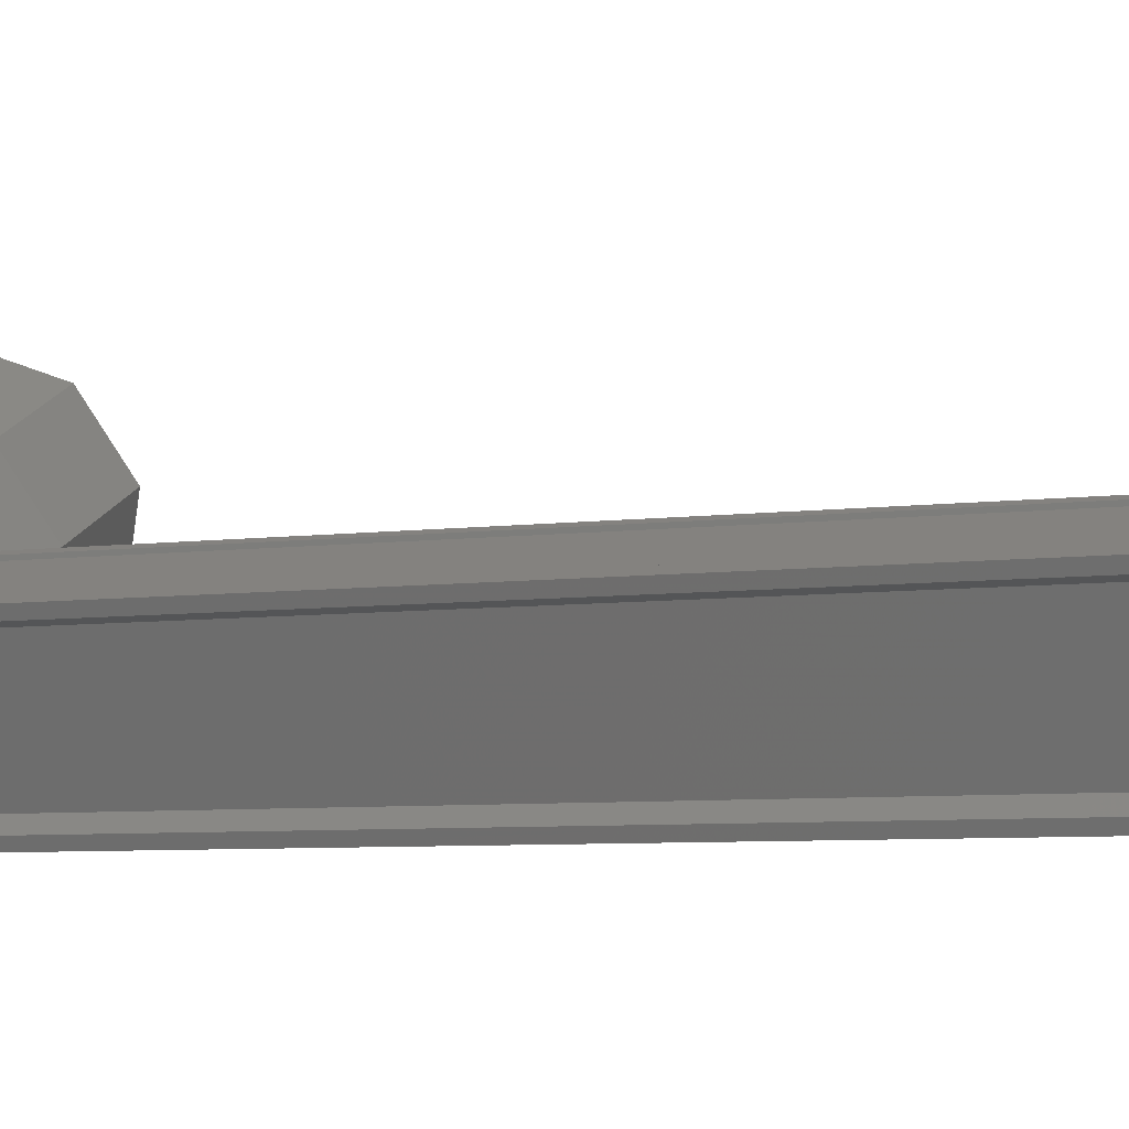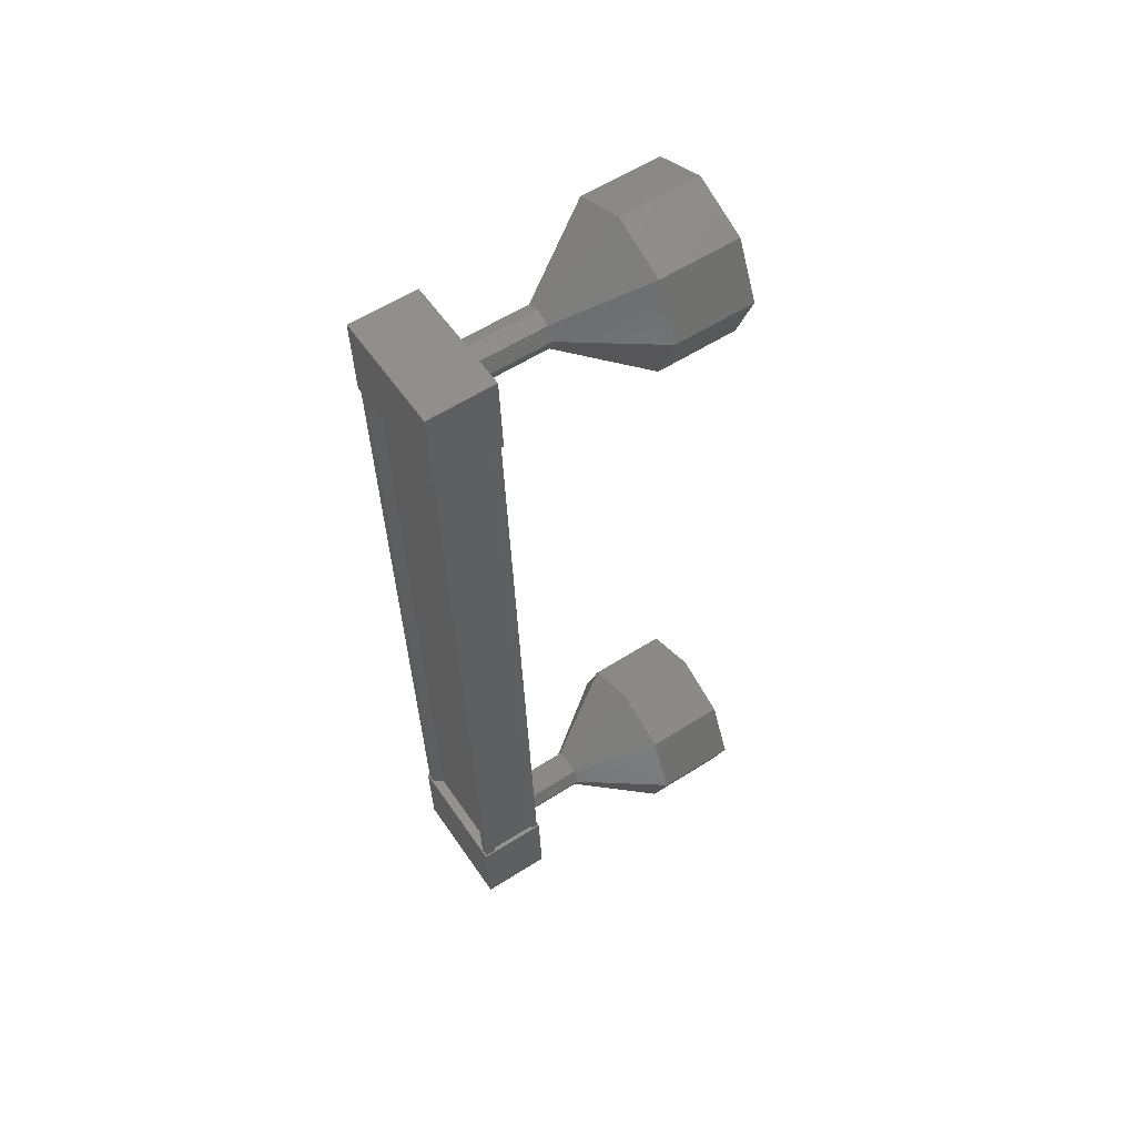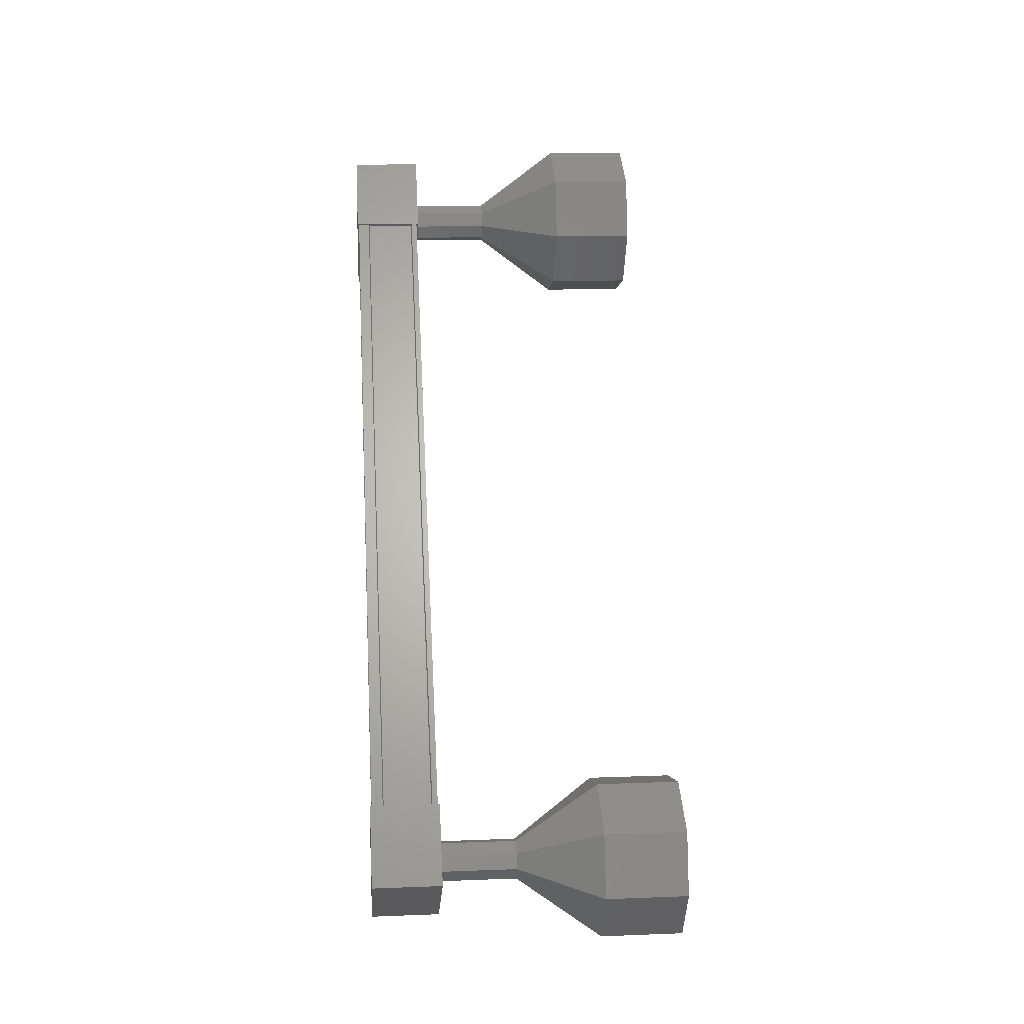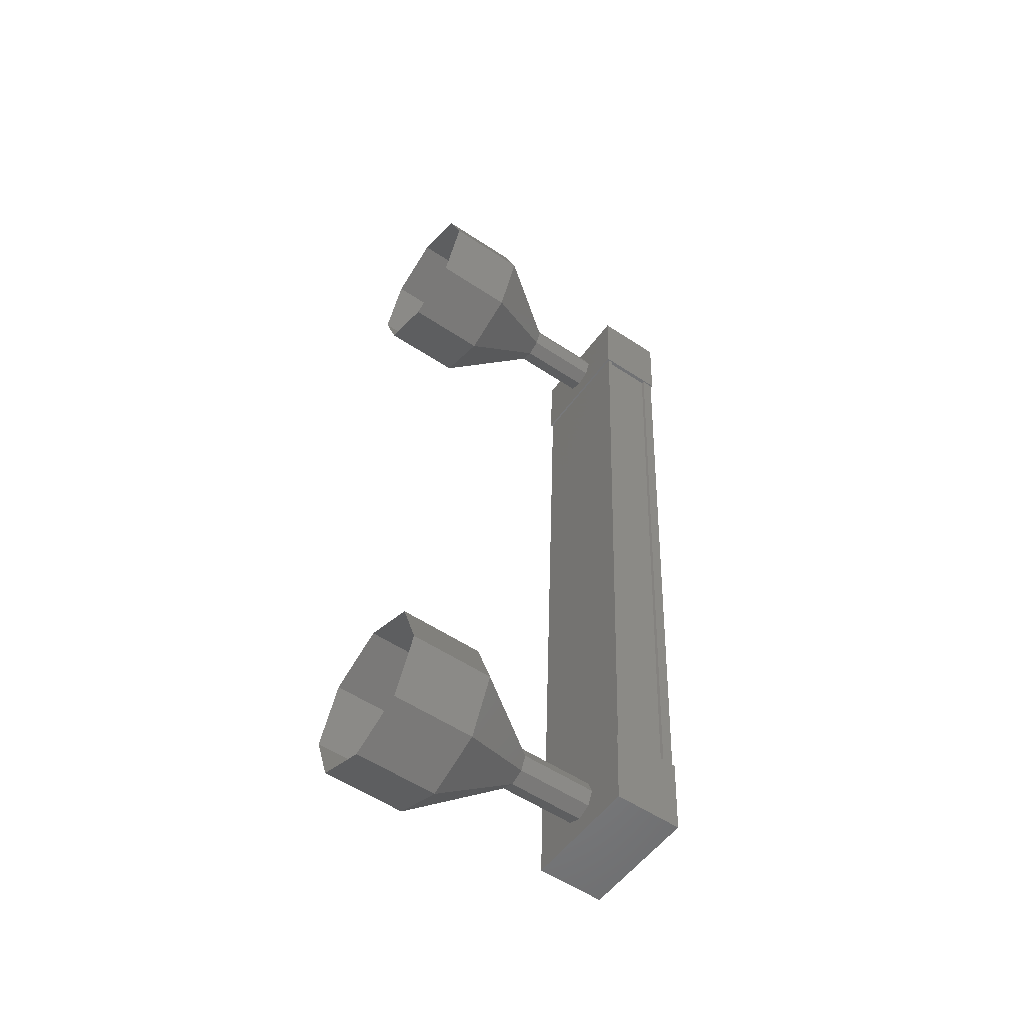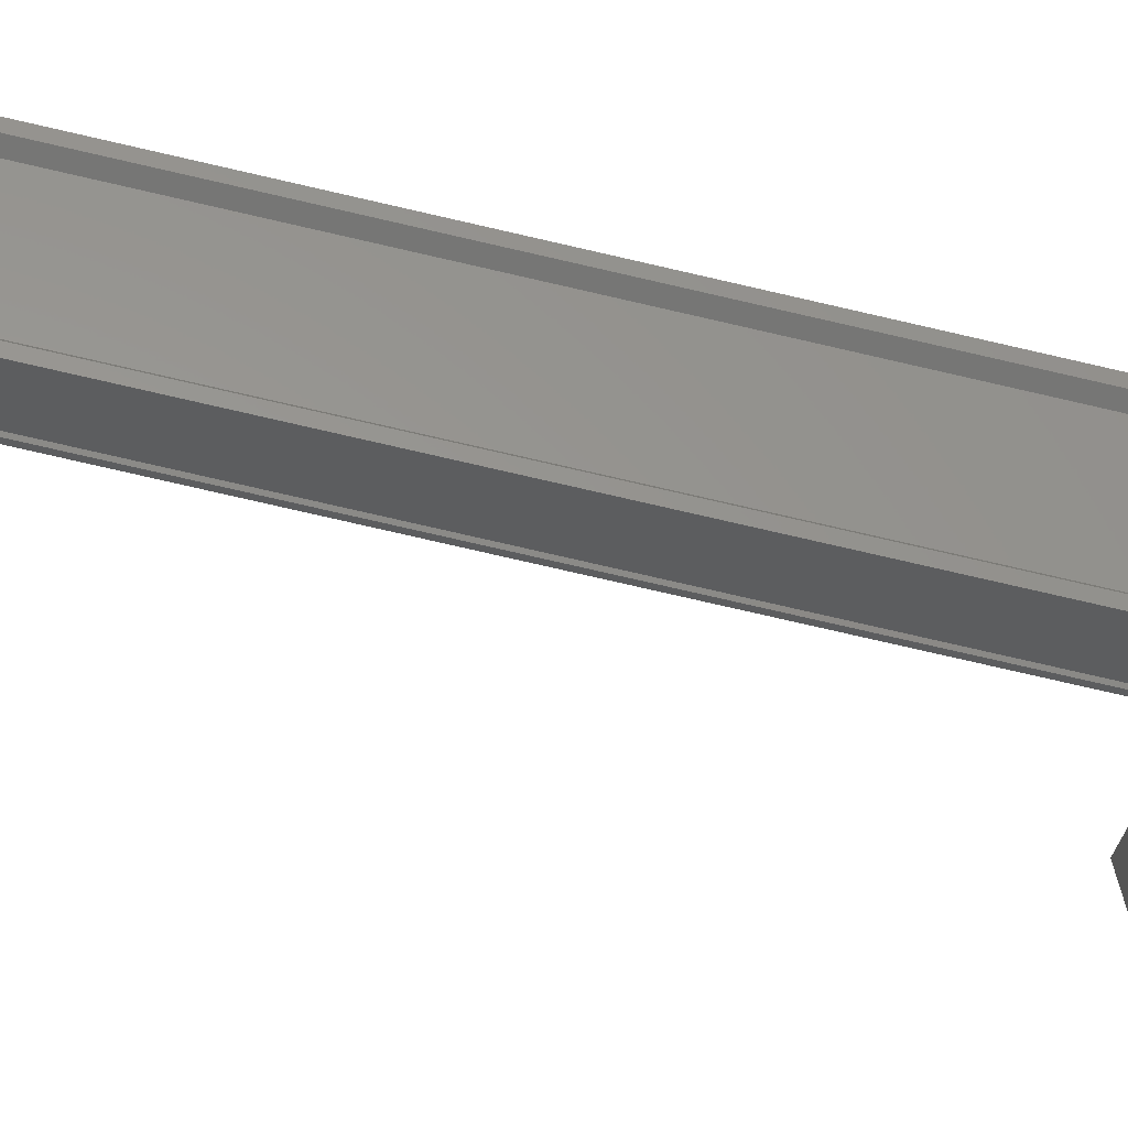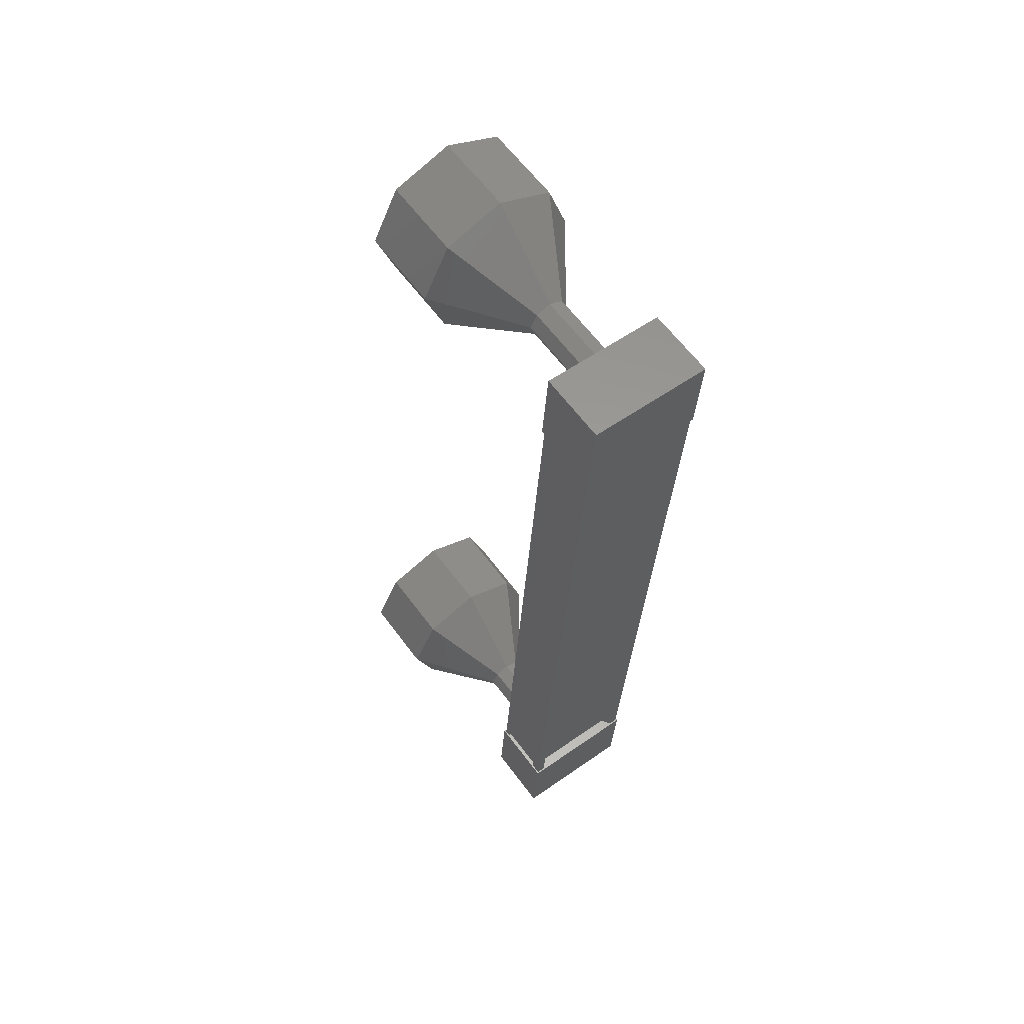
<metadata>
{"format":"stl","ext":"stl","renderer":"f3d","projection":"perspective","resolution":1024,"background":"white","views":[{"elev":-12.1,"azim":-65.8,"up":"+Y"},{"elev":52.5,"azim":-0.0,"up":"+Z"},{"elev":-26.4,"azim":29.5,"up":"+Z"},{"elev":-50.6,"azim":178.6,"up":"+Z"},{"elev":-64.9,"azim":-104.3,"up":"+Y"},{"elev":58.0,"azim":-93.2,"up":"+Z"}]}
</metadata>
<code>
# stl→obj: 127 verts, 152 faces
v -15.31 -242.9 371.6
v -15.45 -242.9 371.6
v -15.17 -242.4 362.4
v -15.22 -242.3 362.4
v -14.42 -243.3 362.4
v -14.47 -243.5 362.4
v -14.75 -244 371.6
v -14.41 -243.6 362.4
v -14.7 -244 371.6
v -13.8 -243.2 362.4
v -14.09 -243.6 371.6
v -13.83 -243.1 362.4
v -14.11 -243.6 371.6
v -14.59 -243.9 371.6
v -15.03 -242.4 362.4
v -14.71 -243.8 371.6
v -14.59 -244 371.6
v -14.3 -243.5 362.4
v -14.31 -243.4 362.4
v -15.23 -242.3 361.9
v -13.7 -243.1 361.9
v -14.4 -243.6 361.8
v -14.43 -243.6 362.8
v -15.26 -242.3 362.9
v -13.73 -243.1 362.9
v -14.56 -241.9 362.9
v -14.53 -241.8 361.9
v -14.69 -244 371.1
v -15.52 -242.8 371.2
v -13.99 -243.6 371.2
v -14.82 -242.3 371.2
v -14.85 -242.4 372.2
v -15.55 -242.8 372.2
v -14.72 -244.1 372.1
v -14.02 -243.6 372.2
v -15.51 -242.8 371.6
v -15.4 -242.7 371.6
v -15.11 -242.3 362.4
v -15.37 -242.8 371.6
v -15.08 -242.3 362.4
v -14.89 -242.4 371.7
v -14.6 -242 362.4
v -14.9 -242.4 371.7
v -14.61 -241.9 362.4
v -14.84 -242.4 371.7
v -14.55 -241.9 362.4
v -14.03 -243.6 371.6
v -13.75 -243.1 362.4
v -12.83 -242 372.8
v -11.99 -241.4 372.9
v -13.21 -241.4 372.5
v -12.37 -240.8 372.6
v -13.35 -241.1 371.8
v -12.51 -240.5 371.9
v -13.17 -241.3 371.1
v -12.33 -240.7 371.2
v -12.77 -241.9 370.8
v -11.93 -241.3 370.9
v -12.39 -242.5 371.1
v -11.55 -241.9 371.1
v -12.25 -242.7 371.8
v -11.41 -242.2 371.8
v -12.43 -242.5 372.5
v -11.6 -242 372.5
v -13.23 -242.1 362.2
v -14.16 -242.5 362.1
v -13.33 -242 362.2
v -14.26 -242.4 362.2
v -13.43 -241.8 362.2
v -14.31 -242.3 362.4
v -13.47 -241.8 362.4
v -14.27 -242.4 362.5
v -13.44 -241.8 362.6
v -14.18 -242.5 362.6
v -13.34 -242 362.7
v -14.08 -242.7 362.5
v -13.24 -242.1 362.6
v -14.03 -242.7 362.4
v -13.2 -242.2 362.4
v -14.07 -242.7 362.2
v -11.26 -241.4 361.8
v -12.48 -241.4 361.5
v -11.64 -240.8 361.5
v -12.88 -240.8 361.8
v -12.04 -240.2 361.8
v -13.06 -240.6 362.5
v -12.22 -240 362.6
v -12.92 -240.9 363.2
v -12.09 -240.3 363.3
v -12.54 -241.5 363.5
v -11.71 -240.9 363.5
v -12.14 -242.1 363.2
v -11.31 -241.5 363.2
v -11.96 -242.3 362.4
v -11.13 -241.7 362.5
v -12.1 -242 361.7
v -13.34 -242 362.2
v -13.44 -241.8 362.2
v -13.48 -241.8 362.4
v -13.45 -241.8 362.6
v -13.35 -242 362.7
v -13.25 -242.1 362.6
v -13.21 -242.2 362.4
v -13.24 -242.1 362.2
v -14.47 -243 371.9
v -13.63 -242.5 372
v -14.56 -242.9 371.9
v -13.73 -242.3 371.9
v -14.6 -242.8 371.7
v -13.76 -242.2 371.8
v -14.55 -242.8 371.5
v -13.72 -242.3 371.6
v -14.45 -243 371.4
v -13.62 -242.4 371.5
v -14.36 -243.1 371.5
v -13.52 -242.6 371.6
v -14.32 -243.2 371.7
v -13.49 -242.7 371.7
v -14.37 -243.2 371.9
v -13.53 -242.6 371.9
v -13.54 -242.6 371.9
v -13.64 -242.5 372
v -13.74 -242.3 371.9
v -13.77 -242.3 371.8
v -13.63 -242.4 371.5
v -13.53 -242.6 371.6
v -13.5 -242.7 371.7
f 1 2 3
f 3 2 4
f 5 6 7
f 7 6 8
f 8 9 7
f 10 11 12
f 12 11 13
f 13 14 12
f 3 15 1
f 1 15 5
f 5 16 1
f 7 16 5
f 9 8 17
f 17 8 18
f 18 14 17
f 19 14 18
f 12 14 19
f 20 21 22
f 22 21 23
f 23 24 22
f 25 24 23
f 26 24 25
f 25 21 26
f 26 21 27
f 27 21 20
f 20 24 27
f 22 24 20
f 28 29 30
f 30 29 31
f 31 32 30
f 29 32 31
f 33 32 29
f 29 34 33
f 33 34 32
f 32 34 35
f 35 30 32
f 34 30 35
f 28 30 34
f 34 29 28
f 2 36 4
f 4 36 37
f 37 38 4
f 39 38 37
f 40 38 39
f 39 41 40
f 40 41 42
f 42 41 43
f 43 44 42
f 45 44 43
f 46 44 45
f 45 47 46
f 46 47 48
f 48 47 10
f 25 23 21
f 24 26 27
f 47 11 10
f 49 50 51
f 51 50 52
f 52 53 51
f 54 53 52
f 55 53 54
f 54 56 55
f 55 56 57
f 57 56 58
f 58 59 57
f 60 59 58
f 61 59 60
f 60 62 61
f 61 62 63
f 63 62 64
f 64 49 63
f 50 49 64
f 65 66 67
f 67 66 68
f 68 69 67
f 70 69 68
f 71 69 70
f 70 72 71
f 71 72 73
f 73 72 74
f 74 75 73
f 76 75 74
f 77 75 76
f 76 78 77
f 77 78 79
f 79 78 80
f 80 65 79
f 66 65 80
f 81 82 83
f 83 82 84
f 84 85 83
f 86 85 84
f 87 85 86
f 86 88 87
f 87 88 89
f 89 88 90
f 90 91 89
f 92 91 90
f 93 91 92
f 92 94 93
f 93 94 95
f 95 94 96
f 96 81 95
f 82 81 96
f 96 97 82
f 82 97 98
f 98 84 82
f 99 84 98
f 86 84 99
f 99 100 86
f 86 100 88
f 88 100 101
f 101 90 88
f 102 90 101
f 92 90 102
f 102 103 92
f 92 103 94
f 94 103 104
f 104 96 94
f 97 96 104
f 105 106 107
f 107 106 108
f 108 109 107
f 110 109 108
f 111 109 110
f 110 112 111
f 111 112 113
f 113 112 114
f 114 115 113
f 116 115 114
f 117 115 116
f 116 118 117
f 117 118 119
f 119 118 120
f 120 105 119
f 106 105 120
f 121 63 122
f 122 63 49
f 49 123 122
f 51 123 49
f 124 123 51
f 51 53 124
f 124 53 112
f 112 53 55
f 55 125 112
f 57 125 55
f 126 125 57
f 57 59 126
f 126 59 127
f 127 59 61
f 61 121 127
f 63 121 61

</code>
